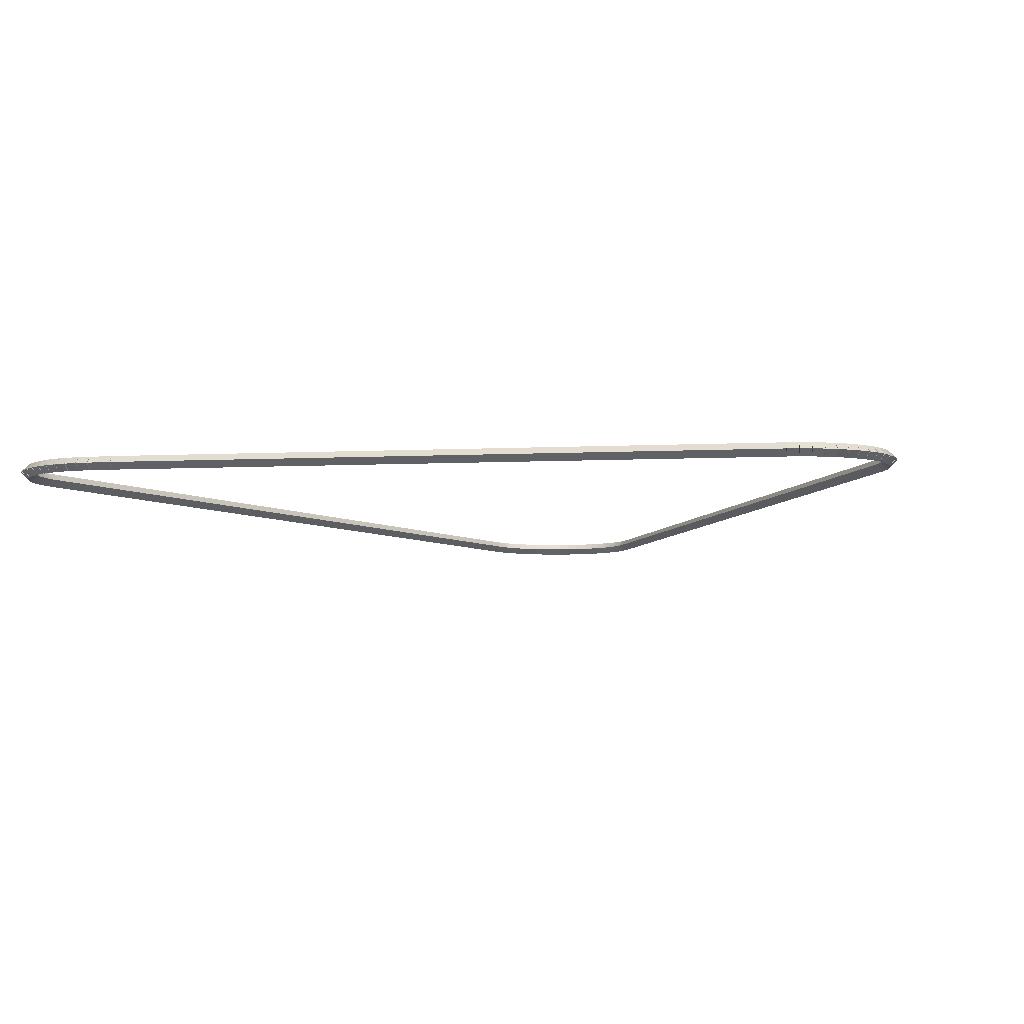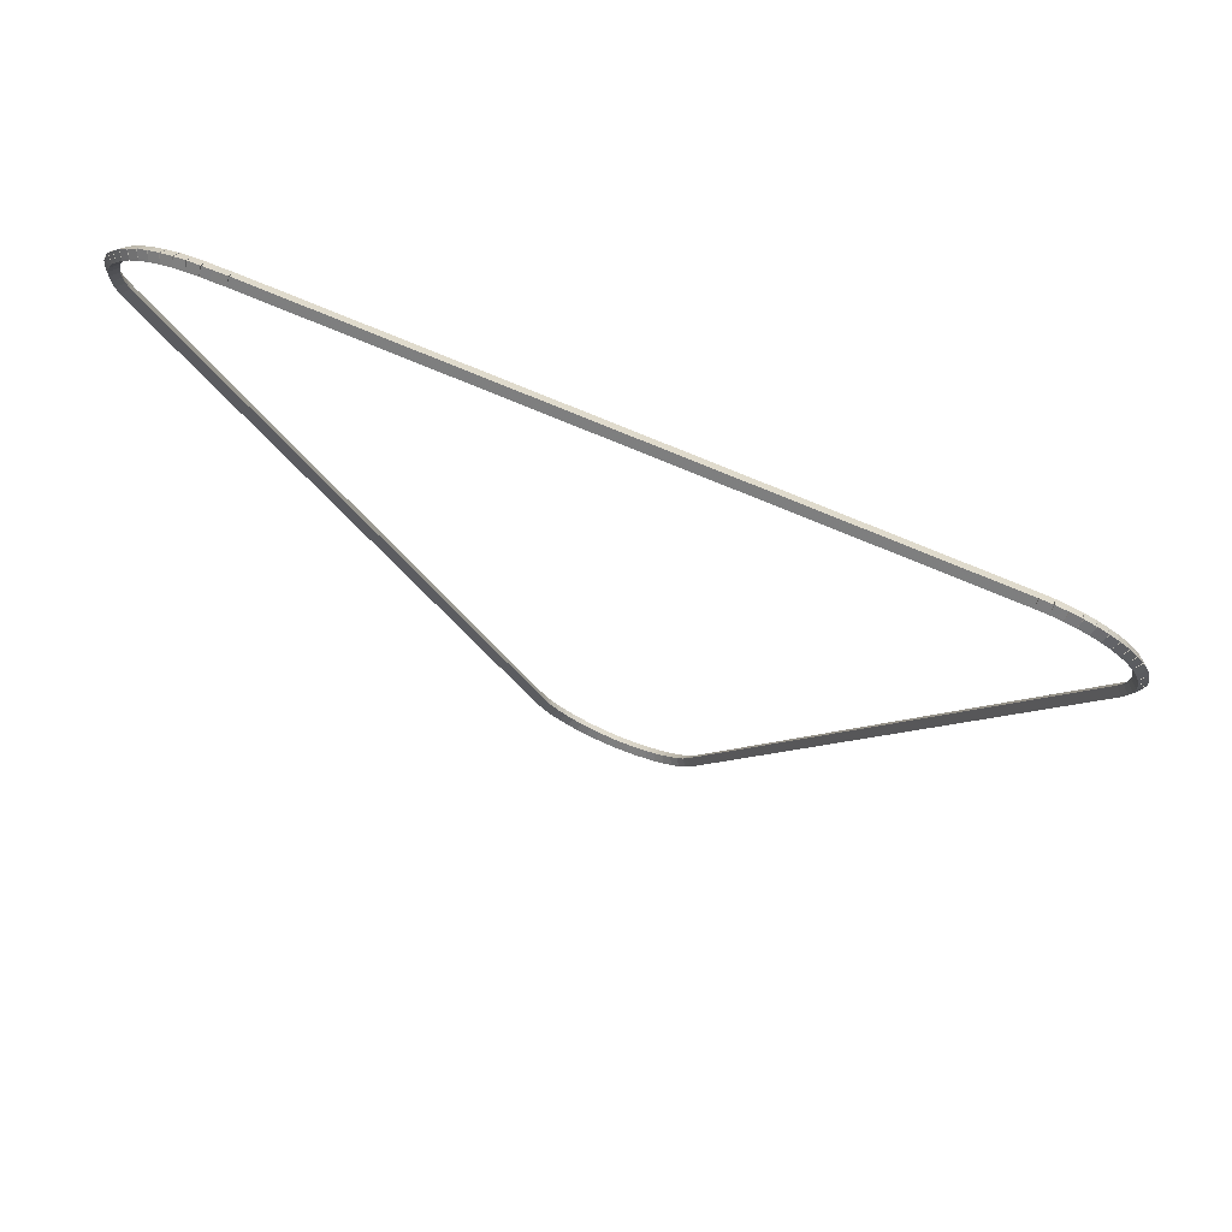
<metadata>
{"format":"obj","ext":"obj","renderer":"f3d","projection":"perspective","resolution":1024,"background":"white","views":[{"elev":-6.1,"azim":-171.3,"up":"+Z"},{"elev":74.3,"azim":-157.2,"up":"+Y"}]}
</metadata>
<code>
g base_node_258_206_0
v -53.54 23.52 46.88
v -53.44 23.55 46.78
v -53.54 23.52 46.68
v -53.63 23.49 46.78
v -53.49 23.36 46.88
v -53.39 23.39 46.78
v -53.49 23.36 46.68
v -53.58 23.33 46.78
f 1 2 3 4
f 6 2 1 5
f 5 1 4 8
f 6 5 8 7
f 8 4 3 7
f 7 3 2 6
g base_node_258_206_0
v -53.57 23.69 46.88
v -53.47 23.71 46.78
v -53.57 23.69 46.68
v -53.67 23.67 46.78
v -53.54 23.52 46.88
v -53.44 23.54 46.78
v -53.54 23.52 46.68
v -53.64 23.5 46.78
f 9 10 11 12
f 14 10 9 13
f 13 9 12 16
f 14 13 16 15
f 16 12 11 15
f 15 11 10 14
g base_node_258_206_0
v -53.58 23.86 46.88
v -53.48 23.86 46.78
v -53.58 23.86 46.68
v -53.68 23.85 46.78
v -53.57 23.69 46.88
v -53.47 23.69 46.78
v -53.57 23.69 46.68
v -53.67 23.68 46.78
f 17 18 19 20
f 22 18 17 21
f 21 17 20 24
f 22 21 24 23
f 24 20 19 23
f 23 19 18 22
g base_node_258_206_0
v -53.56 24.03 46.88
v -53.47 24.02 46.78
v -53.56 24.03 46.68
v -53.66 24.03 46.78
v -53.58 23.86 46.88
v -53.48 23.85 46.78
v -53.58 23.86 46.68
v -53.68 23.86 46.78
f 25 26 27 28
f 30 26 25 29
f 29 25 28 32
f 30 29 32 31
f 32 28 27 31
f 31 27 26 30
g base_node_258_206_0
v -53.53 24.19 46.88
v -53.44 24.17 46.78
v -53.53 24.19 46.68
v -53.63 24.21 46.78
v -53.56 24.03 46.88
v -53.47 24.01 46.78
v -53.56 24.03 46.68
v -53.66 24.04 46.78
f 33 34 35 36
f 38 34 33 37
f 37 33 36 40
f 38 37 40 39
f 40 36 35 39
f 39 35 34 38
g base_node_258_206_0
v -53.48 24.35 46.88
v -53.39 24.32 46.78
v -53.48 24.35 46.68
v -53.58 24.38 46.78
v -53.53 24.19 46.88
v -53.44 24.16 46.78
v -53.53 24.19 46.68
v -53.63 24.22 46.78
f 41 42 43 44
f 46 42 41 45
f 45 41 44 48
f 46 45 48 47
f 48 44 43 47
f 47 43 42 46
g base_node_258_206_0
v -53.41 24.51 46.88
v -53.32 24.46 46.78
v -53.41 24.51 46.68
v -53.5 24.55 46.78
v -53.48 24.35 46.88
v -53.39 24.31 46.78
v -53.48 24.35 46.68
v -53.57 24.39 46.78
f 49 50 51 52
f 54 50 49 53
f 53 49 52 56
f 54 53 56 55
f 56 52 51 55
f 55 51 50 54
g base_node_258_206_0
v -53.35 24.58 46.88
v -53.28 24.52 46.78
v -53.35 24.58 46.68
v -53.43 24.64 46.78
v -53.41 24.51 46.88
v -53.33 24.44 46.78
v -53.41 24.51 46.68
v -53.49 24.57 46.78
f 57 58 59 60
f 62 58 57 61
f 61 57 60 64
f 62 61 64 63
f 64 60 59 63
f 63 59 58 62
g base_node_258_206_0
v -53.32 24.63 46.88
v -53.24 24.58 46.78
v -53.32 24.63 46.68
v -53.4 24.69 46.78
v -53.35 24.58 46.88
v -53.27 24.52 46.78
v -53.35 24.58 46.68
v -53.44 24.63 46.78
f 65 66 67 68
f 70 66 65 69
f 69 65 68 72
f 70 69 72 71
f 72 68 67 71
f 71 67 66 70
g base_node_258_206_0
v -53.21 24.76 46.88
v -53.13 24.7 46.78
v -53.21 24.76 46.68
v -53.29 24.83 46.78
v -53.32 24.63 46.88
v -53.24 24.57 46.78
v -53.32 24.63 46.68
v -53.4 24.7 46.78
f 73 74 75 76
f 78 74 73 77
f 77 73 76 80
f 78 77 80 79
f 80 76 75 79
f 79 75 74 78
g base_node_258_206_0
v -53.09 24.88 46.88
v -53.02 24.81 46.78
v -53.09 24.88 46.68
v -53.16 24.95 46.78
v -53.21 24.76 46.88
v -53.14 24.69 46.78
v -53.21 24.76 46.68
v -53.28 24.84 46.78
f 81 82 83 84
f 86 82 81 85
f 85 81 84 88
f 86 85 88 87
f 88 84 83 87
f 87 83 82 86
g base_node_258_206_0
v -52.95 24.98 46.88
v -52.89 24.9 46.78
v -52.95 24.98 46.68
v -53.01 25.06 46.78
v -53.09 24.88 46.88
v -53.03 24.8 46.78
v -53.09 24.88 46.68
v -53.15 24.96 46.78
f 89 90 91 92
f 94 90 89 93
f 93 89 92 96
f 94 93 96 95
f 96 92 91 95
f 95 91 90 94
g base_node_258_206_0
v -52.8 25.07 46.88
v -52.75 24.98 46.78
v -52.8 25.07 46.68
v -52.85 25.16 46.78
v -52.95 24.98 46.88
v -52.9 24.9 46.78
v -52.95 24.98 46.68
v -53 25.07 46.78
f 97 98 99 100
f 102 98 97 101
f 101 97 100 104
f 102 101 104 103
f 104 100 99 103
f 103 99 98 102
g base_node_258_206_0
v -52.64 25.14 46.88
v -52.6 25.05 46.78
v -52.64 25.14 46.68
v -52.68 25.23 46.78
v -52.8 25.07 46.88
v -52.76 24.98 46.78
v -52.8 25.07 46.68
v -52.84 25.16 46.78
f 105 106 107 108
f 110 106 105 109
f 109 105 108 112
f 110 109 112 111
f 112 108 107 111
f 111 107 106 110
g base_node_258_206_0
v -52.47 25.19 46.88
v -52.44 25.09 46.78
v -52.47 25.19 46.68
v -52.5 25.29 46.78
v -52.64 25.14 46.88
v -52.61 25.04 46.78
v -52.64 25.14 46.68
v -52.67 25.23 46.78
f 113 114 115 116
f 118 114 113 117
f 117 113 116 120
f 118 117 120 119
f 120 116 115 119
f 119 115 114 118
g base_node_258_206_0
v -52.3 25.22 46.88
v -52.28 25.12 46.78
v -52.3 25.22 46.68
v -52.32 25.32 46.78
v -52.47 25.19 46.88
v -52.45 25.09 46.78
v -52.47 25.19 46.68
v -52.49 25.29 46.78
f 121 122 123 124
f 126 122 121 125
f 125 121 124 128
f 126 125 128 127
f 128 124 123 127
f 127 123 122 126
g base_node_258_206_0
v -52.13 25.23 46.88
v -52.12 25.13 46.78
v -52.13 25.23 46.68
v -52.13 25.33 46.78
v -52.3 25.22 46.88
v -52.29 25.12 46.78
v -52.3 25.22 46.68
v -52.31 25.32 46.78
f 129 130 131 132
f 134 130 129 133
f 133 129 132 136
f 134 133 136 135
f 136 132 131 135
f 135 131 130 134
g base_node_258_206_0
v -42.36 25.25 46.88
v -42.36 25.15 46.78
v -42.36 25.25 46.68
v -42.36 25.35 46.78
v -52.13 25.23 46.88
v -52.13 25.13 46.78
v -52.13 25.23 46.68
v -52.13 25.33 46.78
f 137 138 139 140
f 142 138 137 141
f 141 137 140 144
f 142 141 144 143
f 144 140 139 143
f 143 139 138 142
g base_node_258_206_0
v -42.15 25.23 46.88
v -42.16 25.13 46.78
v -42.15 25.23 46.68
v -42.14 25.33 46.78
v -42.36 25.25 46.88
v -42.37 25.15 46.78
v -42.36 25.25 46.68
v -42.35 25.35 46.78
f 145 146 147 148
f 150 146 145 149
f 149 145 148 152
f 150 149 152 151
f 152 148 147 151
f 151 147 146 150
g base_node_258_206_0
v -42.01 25.23 46.88
v -42.01 25.13 46.78
v -42.01 25.23 46.68
v -42.01 25.33 46.78
v -42.15 25.23 46.88
v -42.15 25.13 46.78
v -42.15 25.23 46.68
v -42.15 25.33 46.78
f 153 154 155 156
f 158 154 153 157
f 157 153 156 160
f 158 157 160 159
f 160 156 155 159
f 159 155 154 158
g base_node_258_206_0
v -41.84 25.21 46.88
v -41.85 25.11 46.78
v -41.84 25.21 46.68
v -41.83 25.31 46.78
v -42.01 25.23 46.88
v -42.02 25.13 46.78
v -42.01 25.23 46.68
v -42 25.33 46.78
f 161 162 163 164
f 166 162 161 165
f 165 161 164 168
f 166 165 168 167
f 168 164 163 167
f 167 163 162 166
g base_node_258_206_0
v -41.67 25.17 46.88
v -41.69 25.07 46.78
v -41.67 25.17 46.68
v -41.65 25.27 46.78
v -41.84 25.21 46.88
v -41.86 25.11 46.78
v -41.84 25.21 46.68
v -41.82 25.31 46.78
f 169 170 171 172
f 174 170 169 173
f 173 169 172 176
f 174 173 176 175
f 176 172 171 175
f 175 171 170 174
g base_node_258_206_0
v -41.51 25.11 46.88
v -41.54 25.02 46.78
v -41.51 25.11 46.68
v -41.47 25.21 46.78
v -41.67 25.17 46.88
v -41.7 25.08 46.78
v -41.67 25.17 46.68
v -41.64 25.26 46.78
f 177 178 179 180
f 182 178 177 181
f 181 177 180 184
f 182 181 184 183
f 184 180 179 183
f 183 179 178 182
g base_node_258_206_0
v -41.35 25.04 46.88
v -41.39 24.95 46.78
v -41.35 25.04 46.68
v -41.31 25.13 46.78
v -41.51 25.11 46.88
v -41.55 25.02 46.78
v -41.51 25.11 46.68
v -41.46 25.2 46.78
f 185 186 187 188
f 190 186 185 189
f 189 185 188 192
f 190 189 192 191
f 192 188 187 191
f 191 187 186 190
g base_node_258_206_0
v -41.2 24.94 46.88
v -41.26 24.86 46.78
v -41.2 24.94 46.68
v -41.15 25.03 46.78
v -41.35 25.04 46.88
v -41.4 24.95 46.78
v -41.35 25.04 46.68
v -41.3 25.12 46.78
f 193 194 195 196
f 198 194 193 197
f 197 193 196 200
f 198 197 200 199
f 200 196 195 199
f 199 195 194 198
g base_node_258_206_0
v -41.07 24.83 46.88
v -41.13 24.76 46.78
v -41.07 24.83 46.68
v -41.01 24.91 46.78
v -41.2 24.94 46.88
v -41.27 24.87 46.78
v -41.2 24.94 46.68
v -41.14 25.02 46.78
f 201 202 203 204
f 206 202 201 205
f 205 201 204 208
f 206 205 208 207
f 208 204 203 207
f 207 203 202 206
g base_node_258_206_0
v -40.95 24.71 46.88
v -41.02 24.64 46.78
v -40.95 24.71 46.68
v -40.88 24.78 46.78
v -41.07 24.83 46.88
v -41.14 24.77 46.78
v -41.07 24.83 46.68
v -41 24.9 46.78
f 209 210 211 212
f 214 210 209 213
f 213 209 212 216
f 214 213 216 215
f 216 212 211 215
f 215 211 210 214
g base_node_258_206_0
v -40.85 24.57 46.88
v -40.93 24.51 46.78
v -40.85 24.57 46.68
v -40.77 24.63 46.78
v -40.95 24.71 46.88
v -41.03 24.65 46.78
v -40.95 24.71 46.68
v -40.87 24.77 46.78
f 217 218 219 220
f 222 218 217 221
f 221 217 220 224
f 222 221 224 223
f 224 220 219 223
f 223 219 218 222
g base_node_258_206_0
v -40.82 24.52 46.88
v -40.91 24.47 46.78
v -40.82 24.52 46.68
v -40.73 24.57 46.78
v -40.85 24.57 46.88
v -40.94 24.53 46.78
v -40.85 24.57 46.68
v -40.76 24.62 46.78
f 225 226 227 228
f 230 226 225 229
f 229 225 228 232
f 230 229 232 231
f 232 228 227 231
f 231 227 226 230
g base_node_258_206_0
v -40.77 24.44 46.88
v -40.85 24.39 46.78
v -40.77 24.44 46.68
v -40.69 24.5 46.78
v -40.82 24.52 46.88
v -40.9 24.46 46.78
v -40.82 24.52 46.68
v -40.74 24.57 46.78
f 233 234 235 236
f 238 234 233 237
f 237 233 236 240
f 238 237 240 239
f 240 236 235 239
f 239 235 234 238
g base_node_258_206_0
v -40.71 24.29 46.88
v -40.8 24.25 46.78
v -40.71 24.29 46.68
v -40.61 24.32 46.78
v -40.77 24.44 46.88
v -40.86 24.41 46.78
v -40.77 24.44 46.68
v -40.68 24.48 46.78
f 241 242 243 244
f 246 242 241 245
f 245 241 244 248
f 246 245 248 247
f 248 244 243 247
f 247 243 242 246
g base_node_258_206_0
v -40.66 24.12 46.88
v -40.76 24.1 46.78
v -40.66 24.12 46.68
v -40.57 24.15 46.78
v -40.71 24.29 46.88
v -40.8 24.26 46.78
v -40.71 24.29 46.68
v -40.61 24.31 46.78
f 249 250 251 252
f 254 250 249 253
f 253 249 252 256
f 254 253 256 255
f 256 252 251 255
f 255 251 250 254
g base_node_258_206_0
v -40.64 23.96 46.88
v -40.74 23.94 46.78
v -40.64 23.96 46.68
v -40.54 23.97 46.78
v -40.66 24.12 46.88
v -40.76 24.11 46.78
v -40.66 24.12 46.68
v -40.56 24.14 46.78
f 257 258 259 260
f 262 258 257 261
f 261 257 260 264
f 262 261 264 263
f 264 260 259 263
f 263 259 258 262
g base_node_258_206_0
v -40.64 23.79 46.88
v -40.74 23.79 46.78
v -40.64 23.79 46.68
v -40.54 23.79 46.78
v -40.64 23.96 46.88
v -40.74 23.95 46.78
v -40.64 23.96 46.68
v -40.54 23.96 46.78
f 265 266 267 268
f 270 266 265 269
f 269 265 268 272
f 270 269 272 271
f 272 268 267 271
f 271 267 266 270
g base_node_258_206_0
v -40.65 23.62 46.88
v -40.75 23.63 46.78
v -40.65 23.62 46.68
v -40.56 23.61 46.78
v -40.64 23.79 46.88
v -40.74 23.8 46.78
v -40.64 23.79 46.68
v -40.54 23.78 46.78
f 273 274 275 276
f 278 274 273 277
f 277 273 276 280
f 278 277 280 279
f 280 276 275 279
f 279 275 274 278
g base_node_258_206_0
v -40.69 23.45 46.88
v -40.79 23.48 46.78
v -40.69 23.45 46.68
v -40.6 23.43 46.78
v -40.65 23.62 46.88
v -40.75 23.64 46.78
v -40.65 23.62 46.68
v -40.56 23.6 46.78
f 281 282 283 284
f 286 282 281 285
f 285 281 284 288
f 286 285 288 287
f 288 284 283 287
f 287 283 282 286
g base_node_258_206_0
v -40.75 23.29 46.88
v -40.85 23.33 46.78
v -40.75 23.29 46.68
v -40.66 23.26 46.78
v -40.69 23.45 46.88
v -40.79 23.49 46.78
v -40.69 23.45 46.68
v -40.6 23.42 46.78
f 289 290 291 292
f 294 290 289 293
f 293 289 292 296
f 294 293 296 295
f 296 292 291 295
f 295 291 290 294
g base_node_258_206_0
v -45.74 11.08 46.88
v -45.84 11.11 46.78
v -45.74 11.08 46.68
v -45.65 11.04 46.78
v -40.75 23.29 46.88
v -40.85 23.33 46.78
v -40.75 23.29 46.68
v -40.66 23.25 46.78
f 297 298 299 300
f 302 298 297 301
f 301 297 300 304
f 302 301 304 303
f 304 300 299 303
f 303 299 298 302
g base_node_258_206_0
v -45.82 10.91 46.88
v -45.91 10.96 46.78
v -45.82 10.91 46.68
v -45.73 10.87 46.78
v -45.74 11.08 46.88
v -45.83 11.12 46.78
v -45.74 11.08 46.68
v -45.65 11.03 46.78
f 305 306 307 308
f 310 306 305 309
f 309 305 308 312
f 310 309 312 311
f 312 308 307 311
f 311 307 306 310
g base_node_258_206_0
v -45.88 10.8 46.88
v -45.97 10.85 46.78
v -45.88 10.8 46.68
v -45.79 10.75 46.78
v -45.82 10.91 46.88
v -45.91 10.96 46.78
v -45.82 10.91 46.68
v -45.73 10.87 46.78
f 313 314 315 316
f 318 314 313 317
f 317 313 316 320
f 318 317 320 319
f 320 316 315 319
f 319 315 314 318
g base_node_258_206_0
v -45.92 10.75 46.88
v -46 10.8 46.78
v -45.92 10.75 46.68
v -45.83 10.69 46.78
v -45.88 10.8 46.88
v -45.97 10.85 46.78
v -45.88 10.8 46.68
v -45.8 10.74 46.78
f 321 322 323 324
f 326 322 321 325
f 325 321 324 328
f 326 325 328 327
f 328 324 323 327
f 327 323 322 326
g base_node_258_206_0
v -46.03 10.61 46.88
v -46.11 10.67 46.78
v -46.03 10.61 46.68
v -45.95 10.55 46.78
v -45.92 10.75 46.88
v -45.99 10.81 46.78
v -45.92 10.75 46.68
v -45.84 10.68 46.78
f 329 330 331 332
f 334 330 329 333
f 333 329 332 336
f 334 333 336 335
f 336 332 331 335
f 335 331 330 334
g base_node_258_206_0
v -46.16 10.49 46.88
v -46.23 10.56 46.78
v -46.16 10.49 46.68
v -46.09 10.42 46.78
v -46.03 10.61 46.88
v -46.1 10.68 46.78
v -46.03 10.61 46.68
v -45.96 10.54 46.78
f 337 338 339 340
f 342 338 337 341
f 341 337 340 344
f 342 341 344 343
f 344 340 339 343
f 343 339 338 342
g base_node_258_206_0
v -46.3 10.38 46.88
v -46.36 10.46 46.78
v -46.3 10.38 46.68
v -46.24 10.3 46.78
v -46.16 10.49 46.88
v -46.22 10.57 46.78
v -46.16 10.49 46.68
v -46.1 10.41 46.78
f 345 346 347 348
f 350 346 345 349
f 349 345 348 352
f 350 349 352 351
f 352 348 347 351
f 351 347 346 350
g base_node_258_206_0
v -46.46 10.3 46.88
v -46.51 10.38 46.78
v -46.46 10.3 46.68
v -46.41 10.21 46.78
v -46.3 10.38 46.88
v -46.35 10.47 46.78
v -46.3 10.38 46.68
v -46.25 10.3 46.78
f 353 354 355 356
f 358 354 353 357
f 357 353 356 360
f 358 357 360 359
f 360 356 355 359
f 359 355 354 358
g base_node_258_206_0
v -46.62 10.23 46.88
v -46.66 10.32 46.78
v -46.62 10.23 46.68
v -46.58 10.13 46.78
v -46.46 10.3 46.88
v -46.5 10.39 46.78
v -46.46 10.3 46.68
v -46.42 10.2 46.78
f 361 362 363 364
f 366 362 361 365
f 365 361 364 368
f 366 365 368 367
f 368 364 363 367
f 367 363 362 366
g base_node_258_206_0
v -46.79 10.18 46.88
v -46.82 10.27 46.78
v -46.79 10.18 46.68
v -46.77 10.08 46.78
v -46.62 10.23 46.88
v -46.65 10.32 46.78
v -46.62 10.23 46.68
v -46.6 10.13 46.78
f 369 370 371 372
f 374 370 369 373
f 373 369 372 376
f 374 373 376 375
f 376 372 371 375
f 375 371 370 374
g base_node_258_206_0
v -46.97 10.15 46.88
v -46.99 10.25 46.78
v -46.97 10.15 46.68
v -46.95 10.05 46.78
v -46.79 10.18 46.88
v -46.81 10.28 46.78
v -46.79 10.18 46.68
v -46.78 10.08 46.78
f 377 378 379 380
f 382 378 377 381
f 381 377 380 384
f 382 381 384 383
f 384 380 379 383
f 383 379 378 382
g base_node_258_206_0
v -47.15 10.14 46.88
v -47.15 10.24 46.78
v -47.15 10.14 46.68
v -47.14 10.04 46.78
v -46.97 10.15 46.88
v -46.97 10.25 46.78
v -46.97 10.15 46.68
v -46.97 10.05 46.78
f 385 386 387 388
f 390 386 385 389
f 389 385 388 392
f 390 389 392 391
f 392 388 387 391
f 391 387 386 390
g base_node_258_206_0
v -47.33 10.16 46.88
v -47.32 10.26 46.78
v -47.33 10.16 46.68
v -47.33 10.06 46.78
v -47.15 10.14 46.88
v -47.14 10.24 46.78
v -47.15 10.14 46.68
v -47.16 10.04 46.78
f 393 394 395 396
f 398 394 393 397
f 397 393 396 400
f 398 397 400 399
f 400 396 395 399
f 399 395 394 398
g base_node_258_206_0
v -47.5 10.2 46.88
v -47.48 10.29 46.78
v -47.5 10.2 46.68
v -47.52 10.1 46.78
v -47.33 10.16 46.88
v -47.3 10.26 46.78
v -47.33 10.16 46.68
v -47.35 10.06 46.78
f 401 402 403 404
f 406 402 401 405
f 405 401 404 408
f 406 405 408 407
f 408 404 403 407
f 407 403 402 406
g base_node_258_206_0
v -47.67 10.25 46.88
v -47.64 10.35 46.78
v -47.67 10.25 46.68
v -47.7 10.16 46.78
v -47.5 10.2 46.88
v -47.47 10.29 46.78
v -47.5 10.2 46.68
v -47.53 10.1 46.78
f 409 410 411 412
f 414 410 409 413
f 413 409 412 416
f 414 413 416 415
f 416 412 411 415
f 415 411 410 414
g base_node_258_206_0
v -47.83 10.33 46.88
v -47.79 10.42 46.78
v -47.83 10.33 46.68
v -47.87 10.24 46.78
v -47.67 10.25 46.88
v -47.63 10.34 46.78
v -47.67 10.25 46.68
v -47.71 10.16 46.78
f 417 418 419 420
f 422 418 417 421
f 421 417 420 424
f 422 421 424 423
f 424 420 419 423
f 423 419 418 422
g base_node_258_206_0
v -47.98 10.43 46.88
v -47.93 10.51 46.78
v -47.98 10.43 46.68
v -48.03 10.34 46.78
v -47.83 10.33 46.88
v -47.78 10.41 46.78
v -47.83 10.33 46.68
v -47.88 10.25 46.78
f 425 426 427 428
f 430 426 425 429
f 429 425 428 432
f 430 429 432 431
f 432 428 427 431
f 431 427 426 430
g base_node_258_206_0
v -48.12 10.54 46.88
v -48.06 10.62 46.78
v -48.12 10.54 46.68
v -48.18 10.46 46.78
v -47.98 10.43 46.88
v -47.92 10.5 46.78
v -47.98 10.43 46.68
v -48.04 10.35 46.78
f 433 434 435 436
f 438 434 433 437
f 437 433 436 440
f 438 437 440 439
f 440 436 435 439
f 439 435 434 438
g base_node_258_206_0
v -48.24 10.67 46.88
v -48.17 10.74 46.78
v -48.24 10.67 46.68
v -48.31 10.6 46.78
v -48.12 10.54 46.88
v -48.05 10.61 46.78
v -48.12 10.54 46.68
v -48.19 10.47 46.78
f 441 442 443 444
f 446 442 441 445
f 445 441 444 448
f 446 445 448 447
f 448 444 443 447
f 447 443 442 446
g base_node_258_206_0
v -48.35 10.81 46.88
v -48.27 10.87 46.78
v -48.35 10.81 46.68
v -48.43 10.75 46.78
v -48.24 10.67 46.88
v -48.16 10.73 46.78
v -48.24 10.67 46.68
v -48.32 10.61 46.78
f 449 450 451 452
f 454 450 449 453
f 453 449 452 456
f 454 453 456 455
f 456 452 451 455
f 455 451 450 454
g base_node_258_206_0
v -48.38 10.86 46.88
v -48.29 10.91 46.78
v -48.38 10.86 46.68
v -48.47 10.81 46.78
v -48.35 10.81 46.88
v -48.26 10.86 46.78
v -48.35 10.81 46.68
v -48.44 10.76 46.78
f 457 458 459 460
f 462 458 457 461
f 461 457 460 464
f 462 461 464 463
f 464 460 459 463
f 463 459 458 462
g base_node_258_206_0
v -48.44 10.98 46.88
v -48.35 11.02 46.78
v -48.44 10.98 46.68
v -48.53 10.94 46.78
v -48.38 10.86 46.88
v -48.29 10.9 46.78
v -48.38 10.86 46.68
v -48.47 10.82 46.78
f 465 466 467 468
f 470 466 465 469
f 469 465 468 472
f 470 469 472 471
f 472 468 467 471
f 471 467 466 470
g base_node_258_206_0
v -48.58 11.31 46.88
v -48.48 11.35 46.78
v -48.58 11.31 46.68
v -48.67 11.28 46.78
v -48.44 10.98 46.88
v -48.34 11.02 46.78
v -48.44 10.98 46.68
v -48.53 10.94 46.78
f 473 474 475 476
f 478 474 473 477
f 477 473 476 480
f 478 477 480 479
f 480 476 475 479
f 479 475 474 478
g base_node_258_206_0
v -53.49 23.36 46.88
v -53.39 23.4 46.78
v -53.49 23.36 46.68
v -53.58 23.32 46.78
v -48.58 11.31 46.88
v -48.48 11.35 46.78
v -48.58 11.31 46.68
v -48.67 11.28 46.78
f 481 482 483 484
f 486 482 481 485
f 485 481 484 488
f 486 485 488 487
f 488 484 483 487
f 487 483 482 486

</code>
